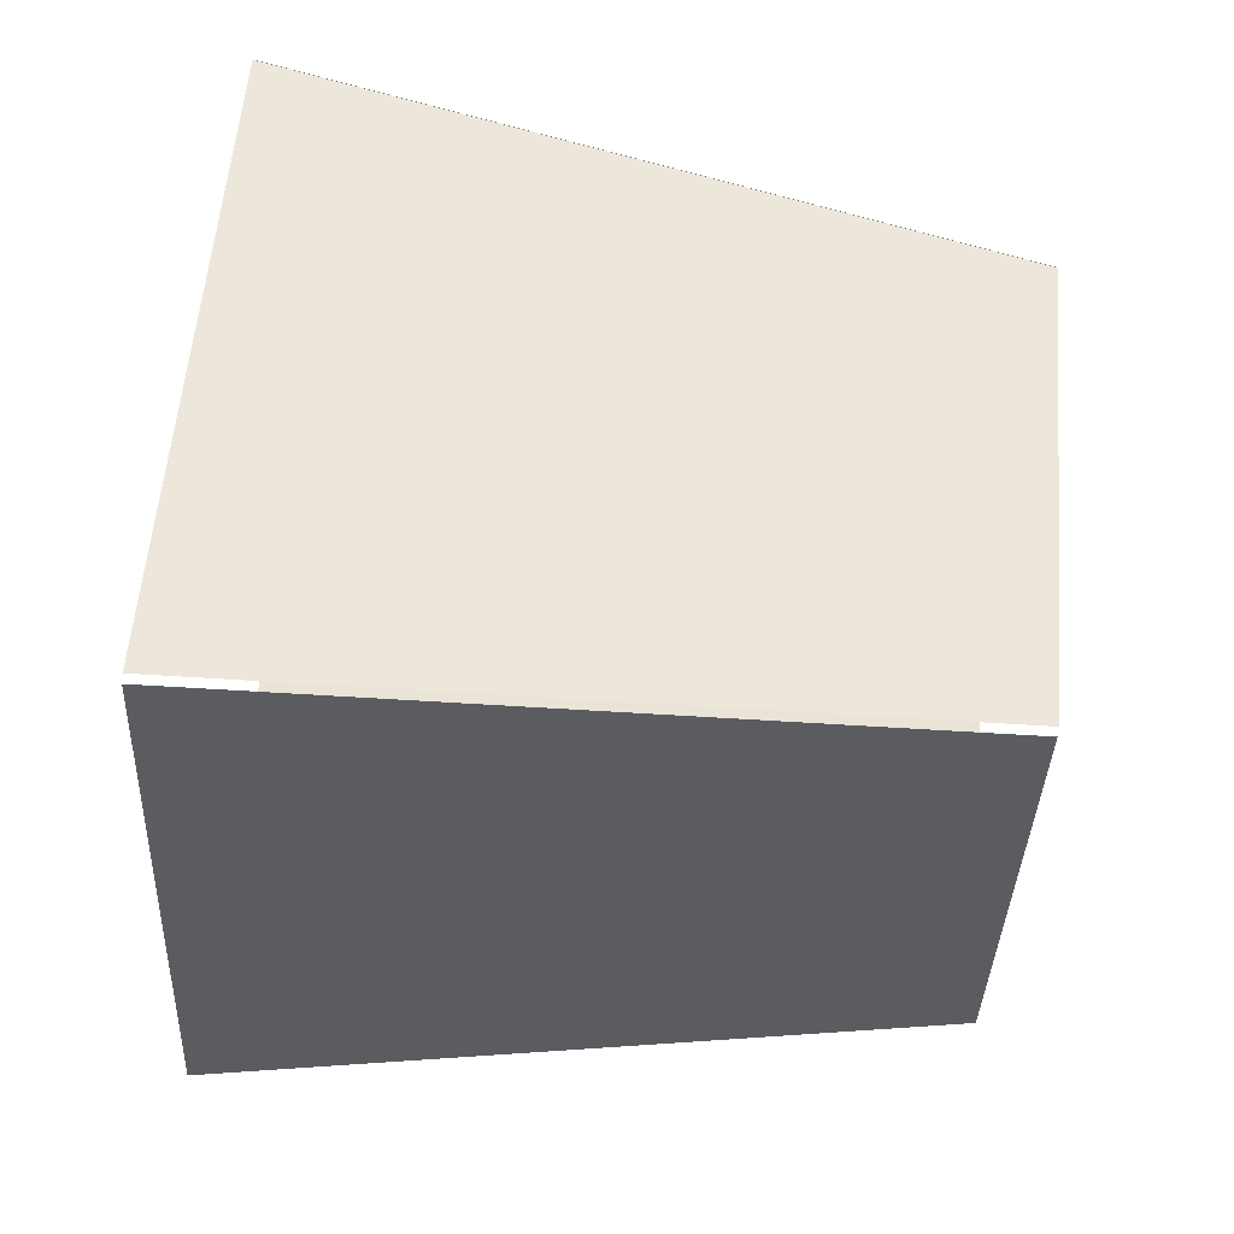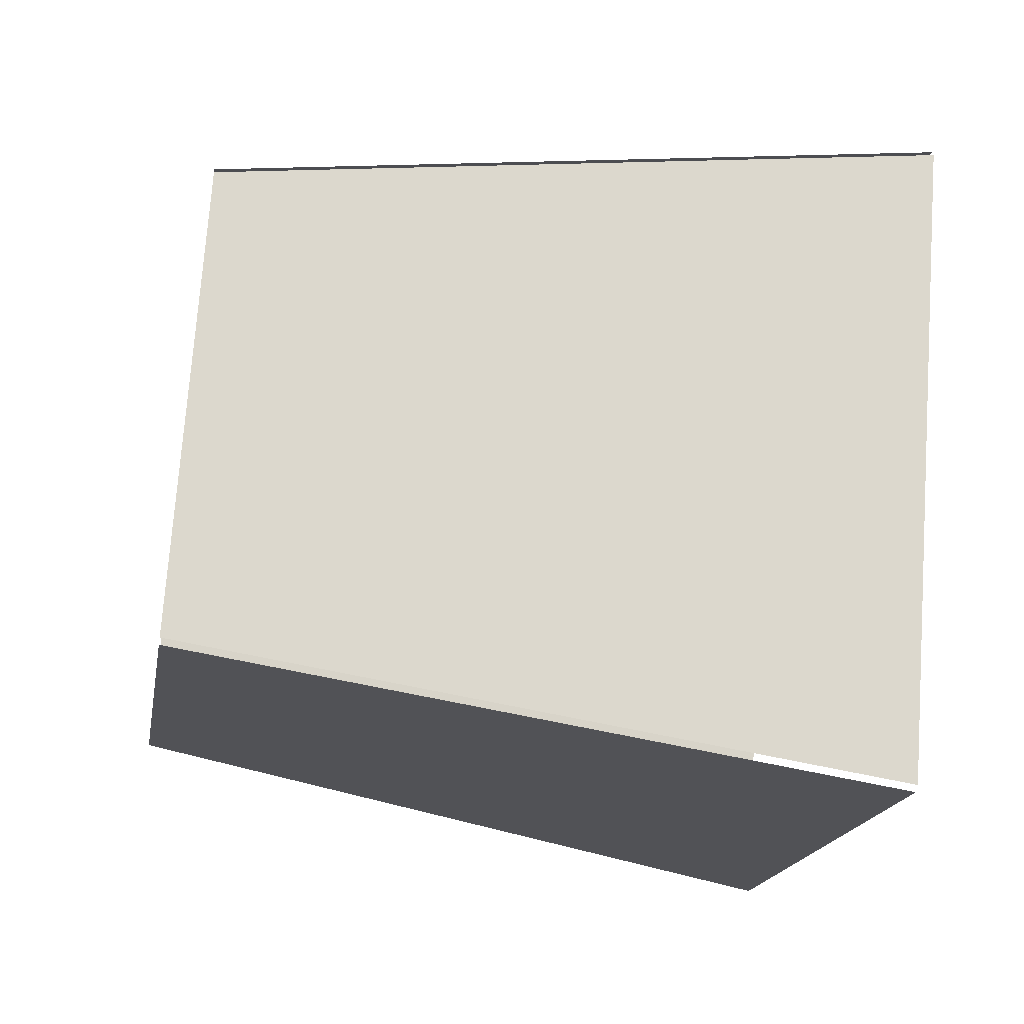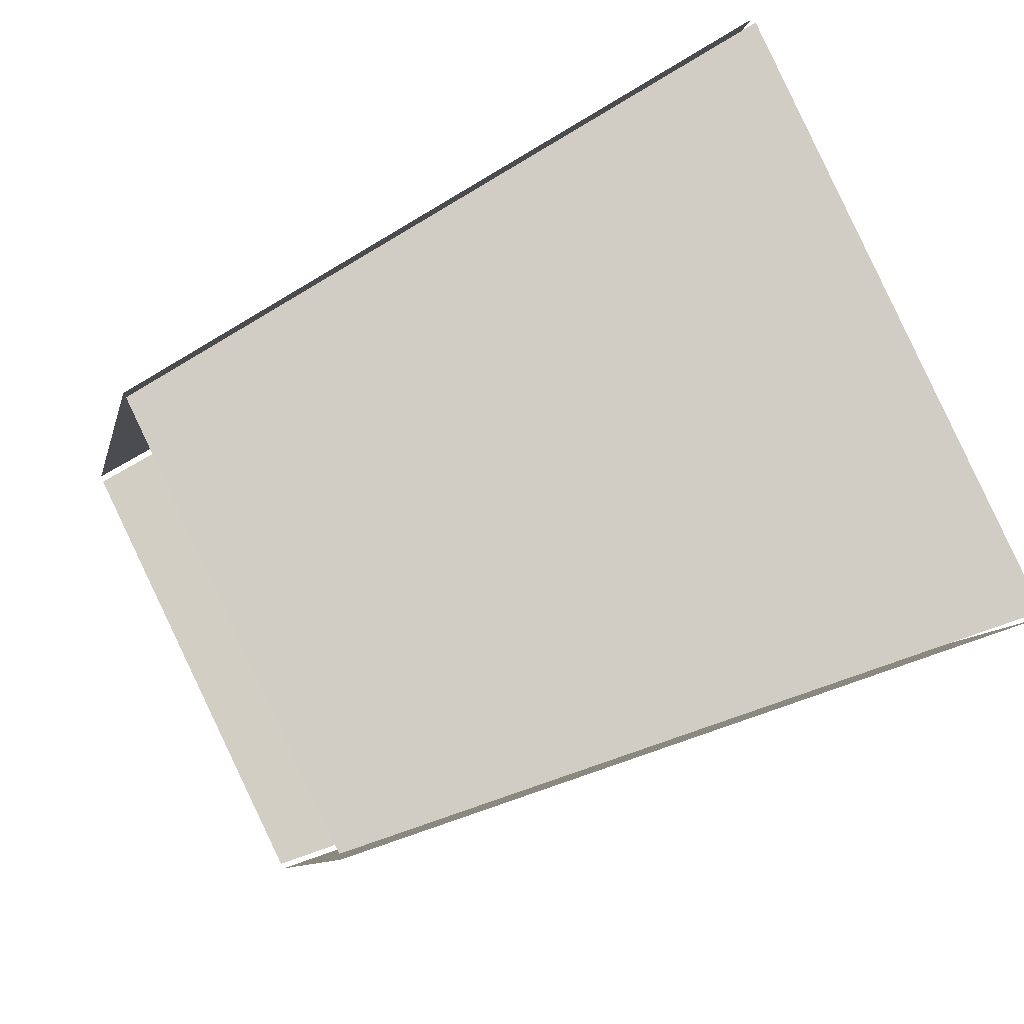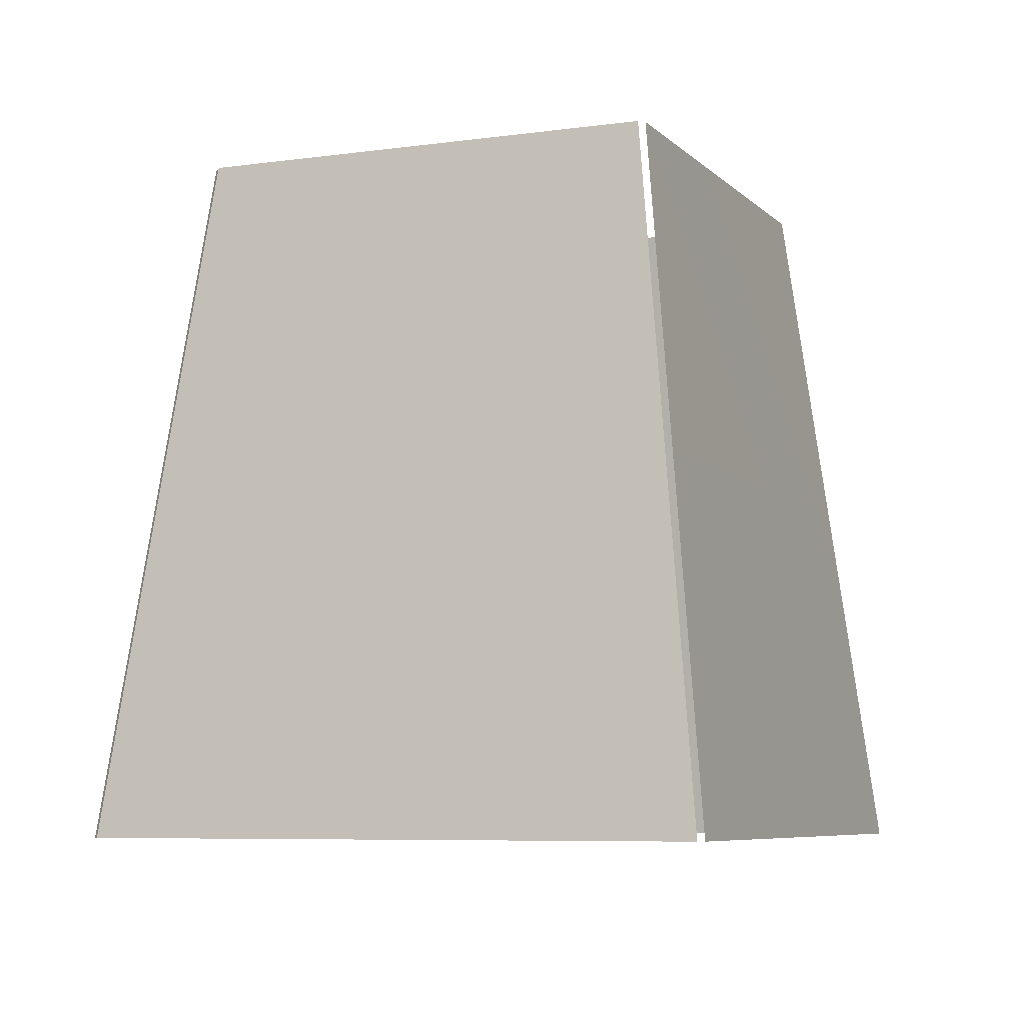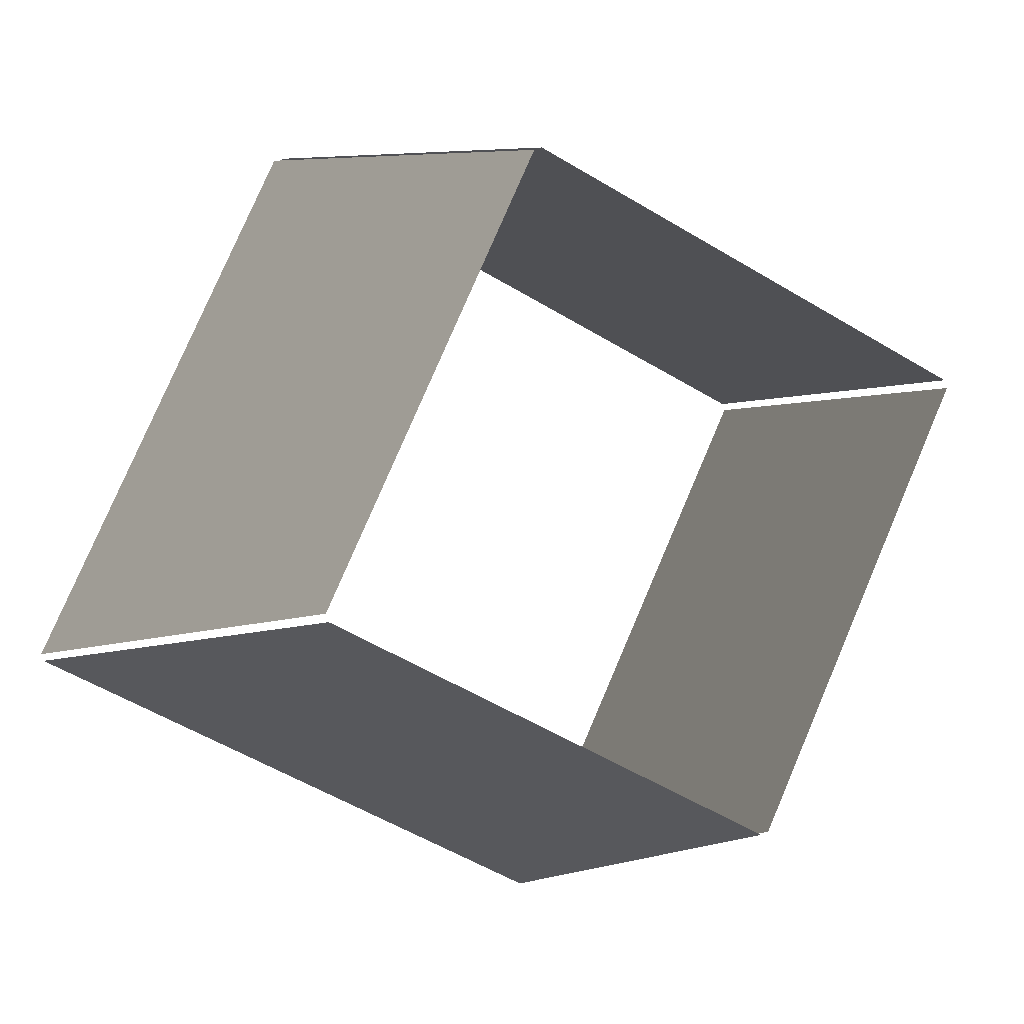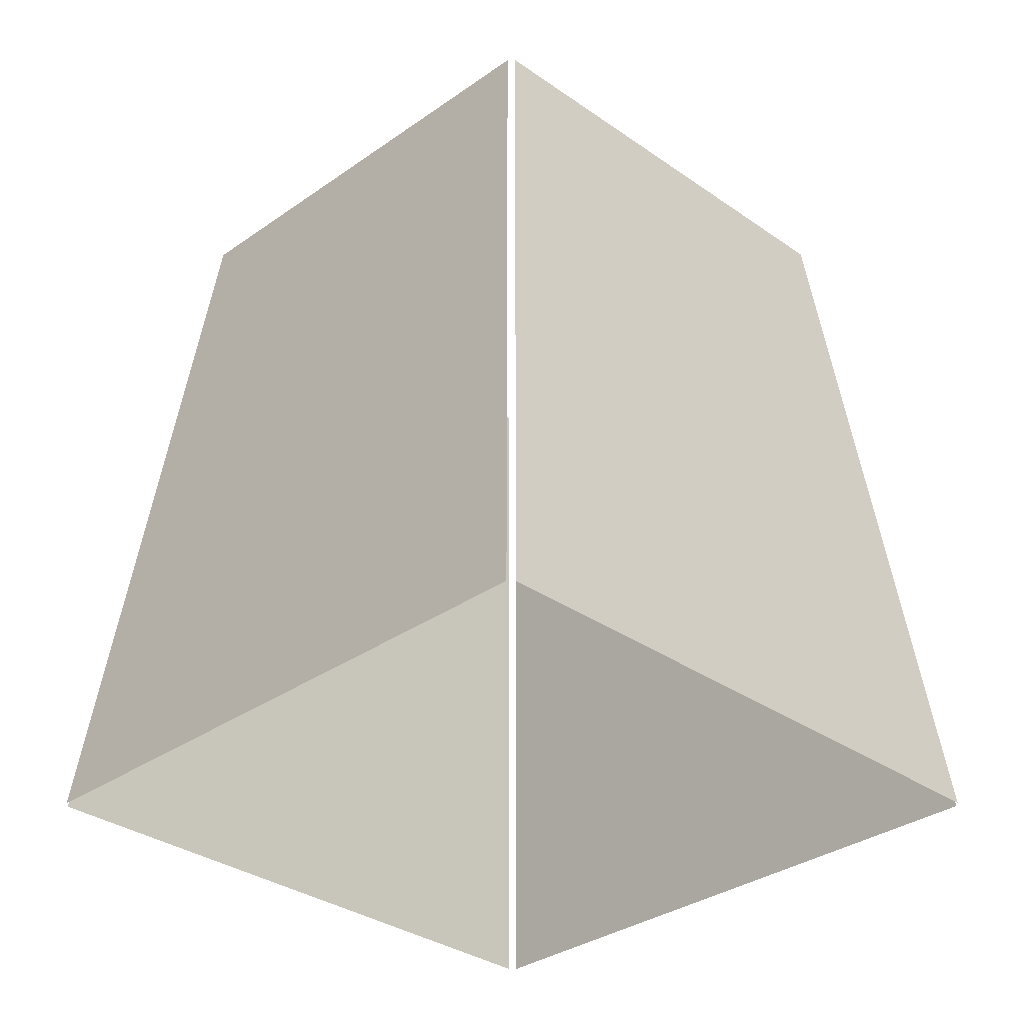
<metadata>
{"format":"obj","ext":"obj","renderer":"f3d","projection":"perspective","resolution":1024,"background":"white","views":[{"elev":79.8,"azim":95.2,"up":"+Z"},{"elev":-42.0,"azim":-99.8,"up":"+Z"},{"elev":58.7,"azim":-118.2,"up":"+Z"},{"elev":-6.7,"azim":177.7,"up":"+Y"},{"elev":-2.8,"azim":158.1,"up":"+Z"},{"elev":-31.8,"azim":-69.9,"up":"+Y"}]}
</metadata>
<code>
o lamps_1stfloor_11.002
v -4.632 -4.033 -6.186
v -4.595 -4.271 -6.2
v -4.791 -4.271 -6.291
v -4.777 -4.033 -6.254
v -4.699 -4.033 -6.039
v -4.686 -4.271 -6.002
v -4.594 -4.271 -6.197
v -4.632 -4.033 -6.184
v -4.78 -4.033 -6.253
v -4.793 -4.271 -6.29
v -4.884 -4.271 -6.095
v -4.847 -4.033 -6.108
v -4.846 -4.033 -6.105
v -4.883 -4.271 -6.092
v -4.688 -4.271 -6.001
v -4.702 -4.033 -6.038
f 1 2 3
f 3 4 1
f 5 6 7
f 7 8 5
f 9 10 11
f 11 12 9
f 13 14 15
f 15 16 13

</code>
